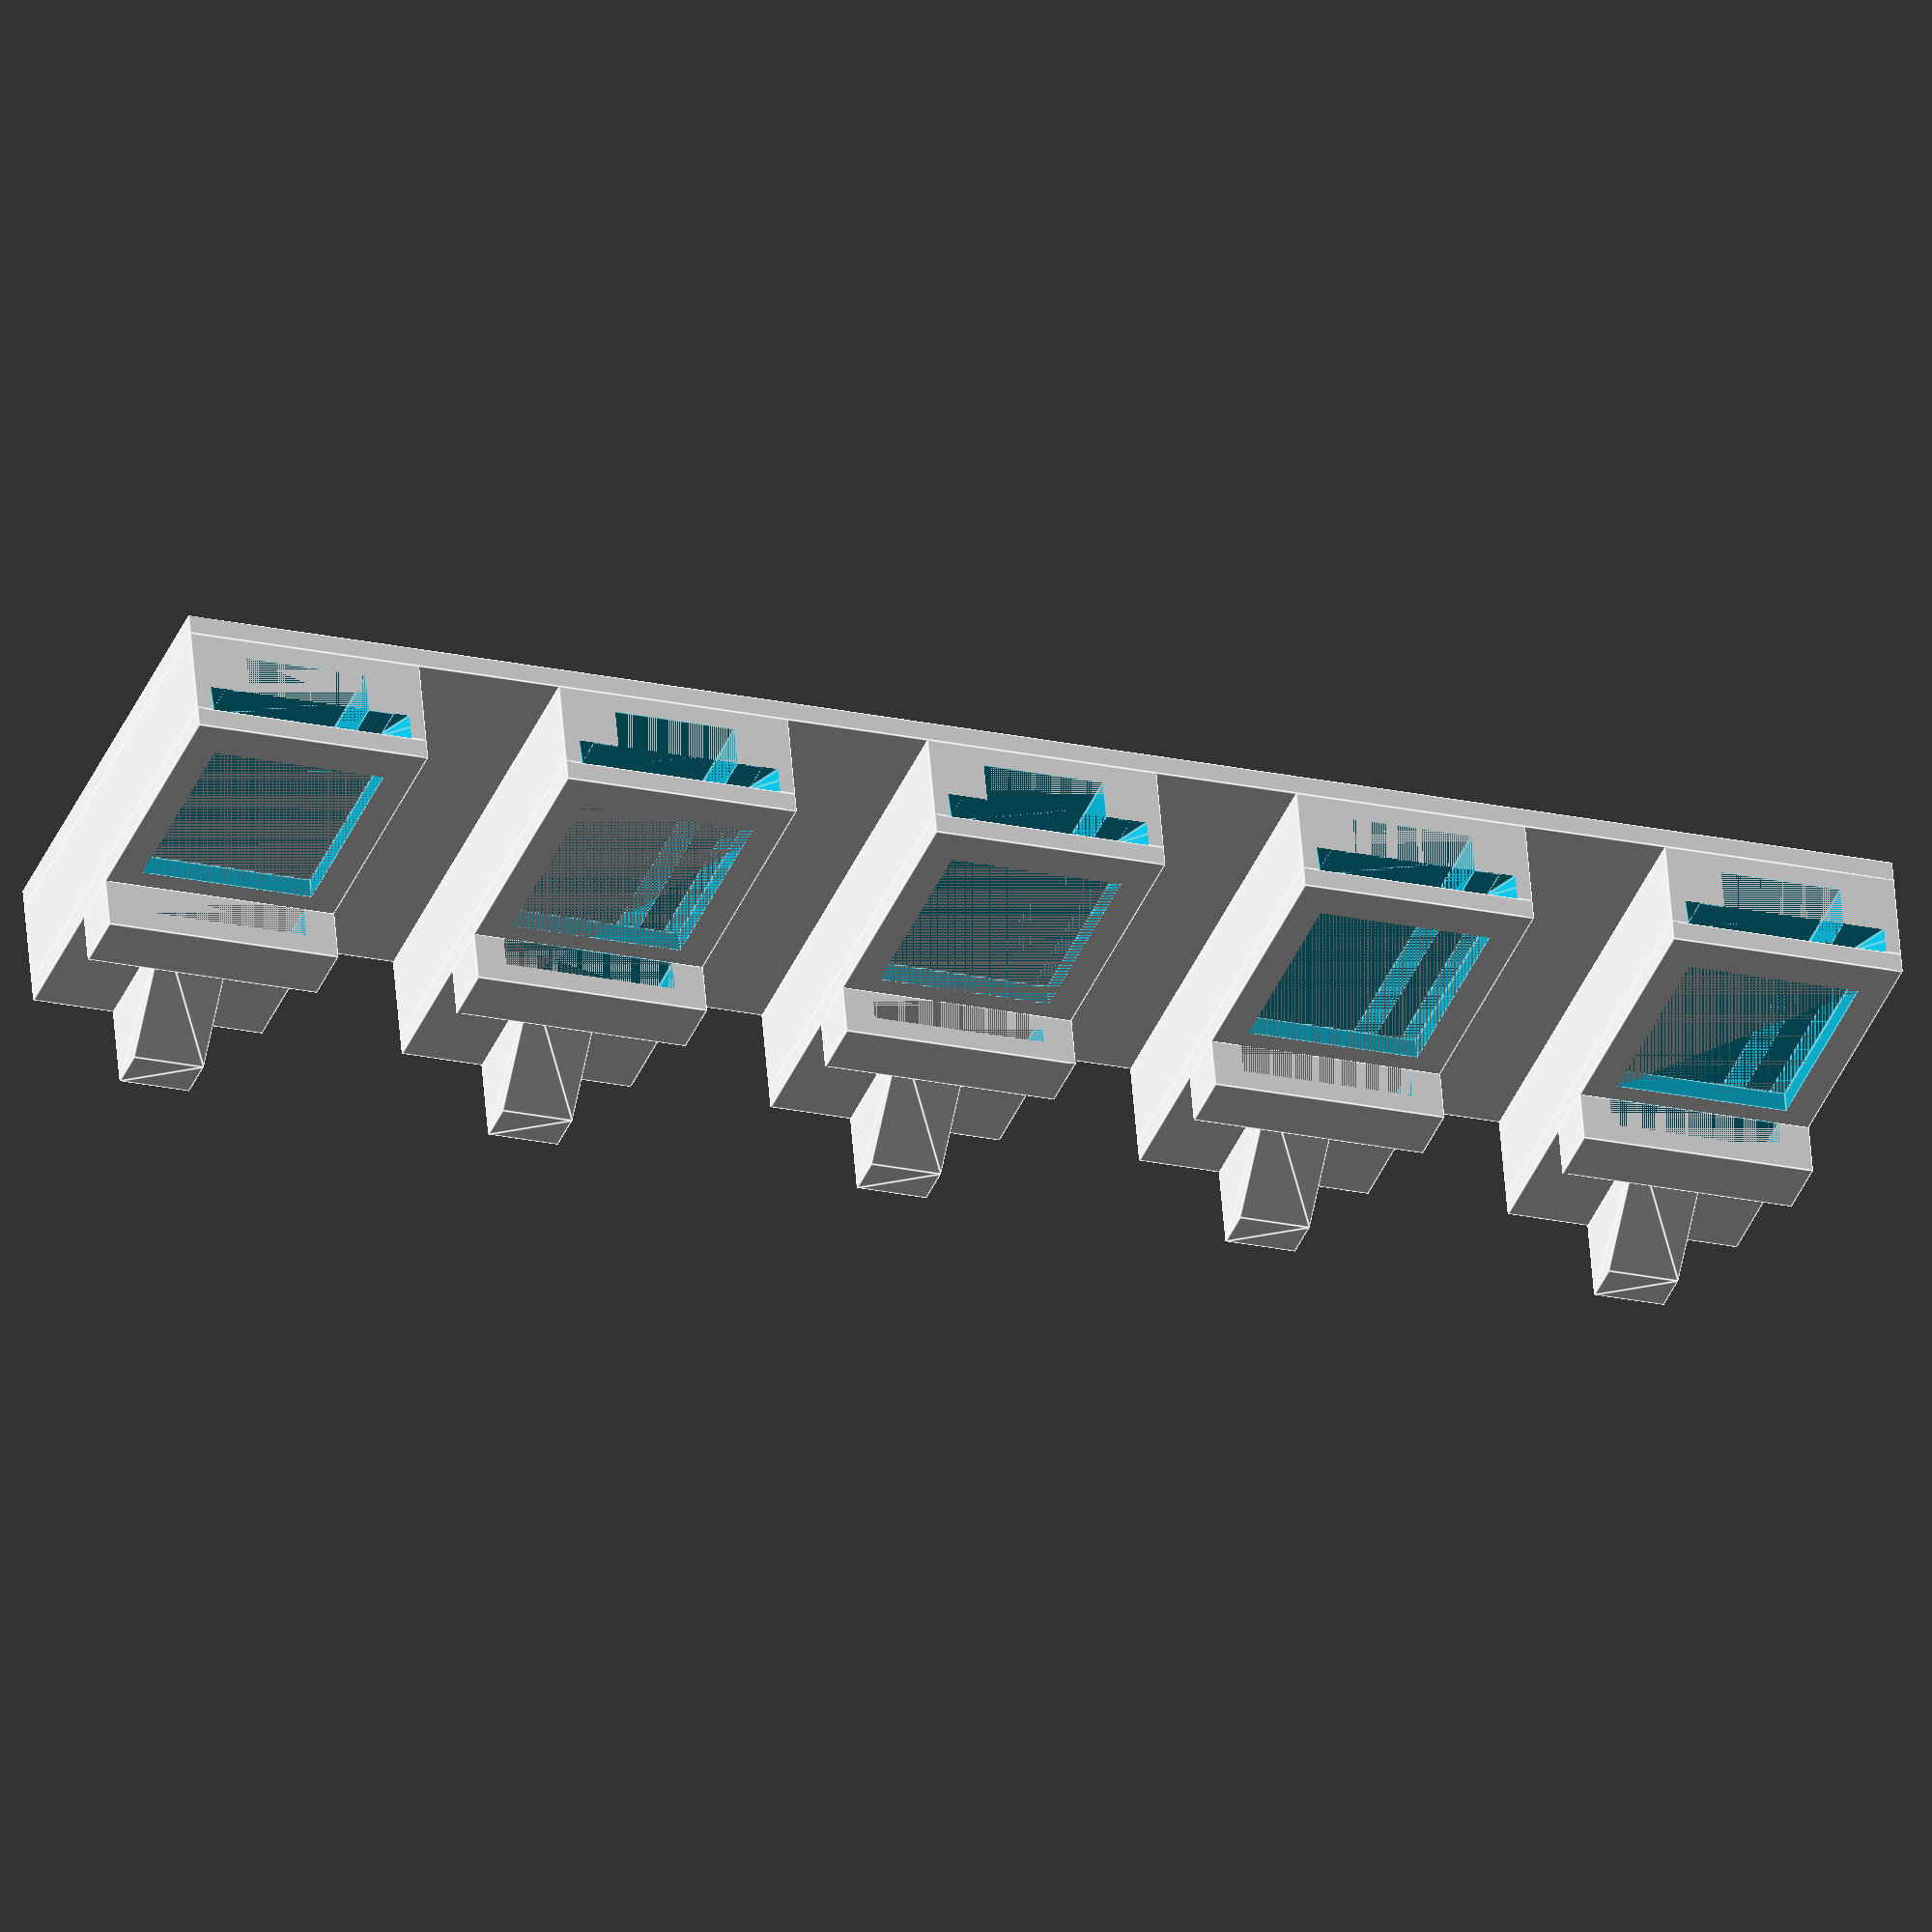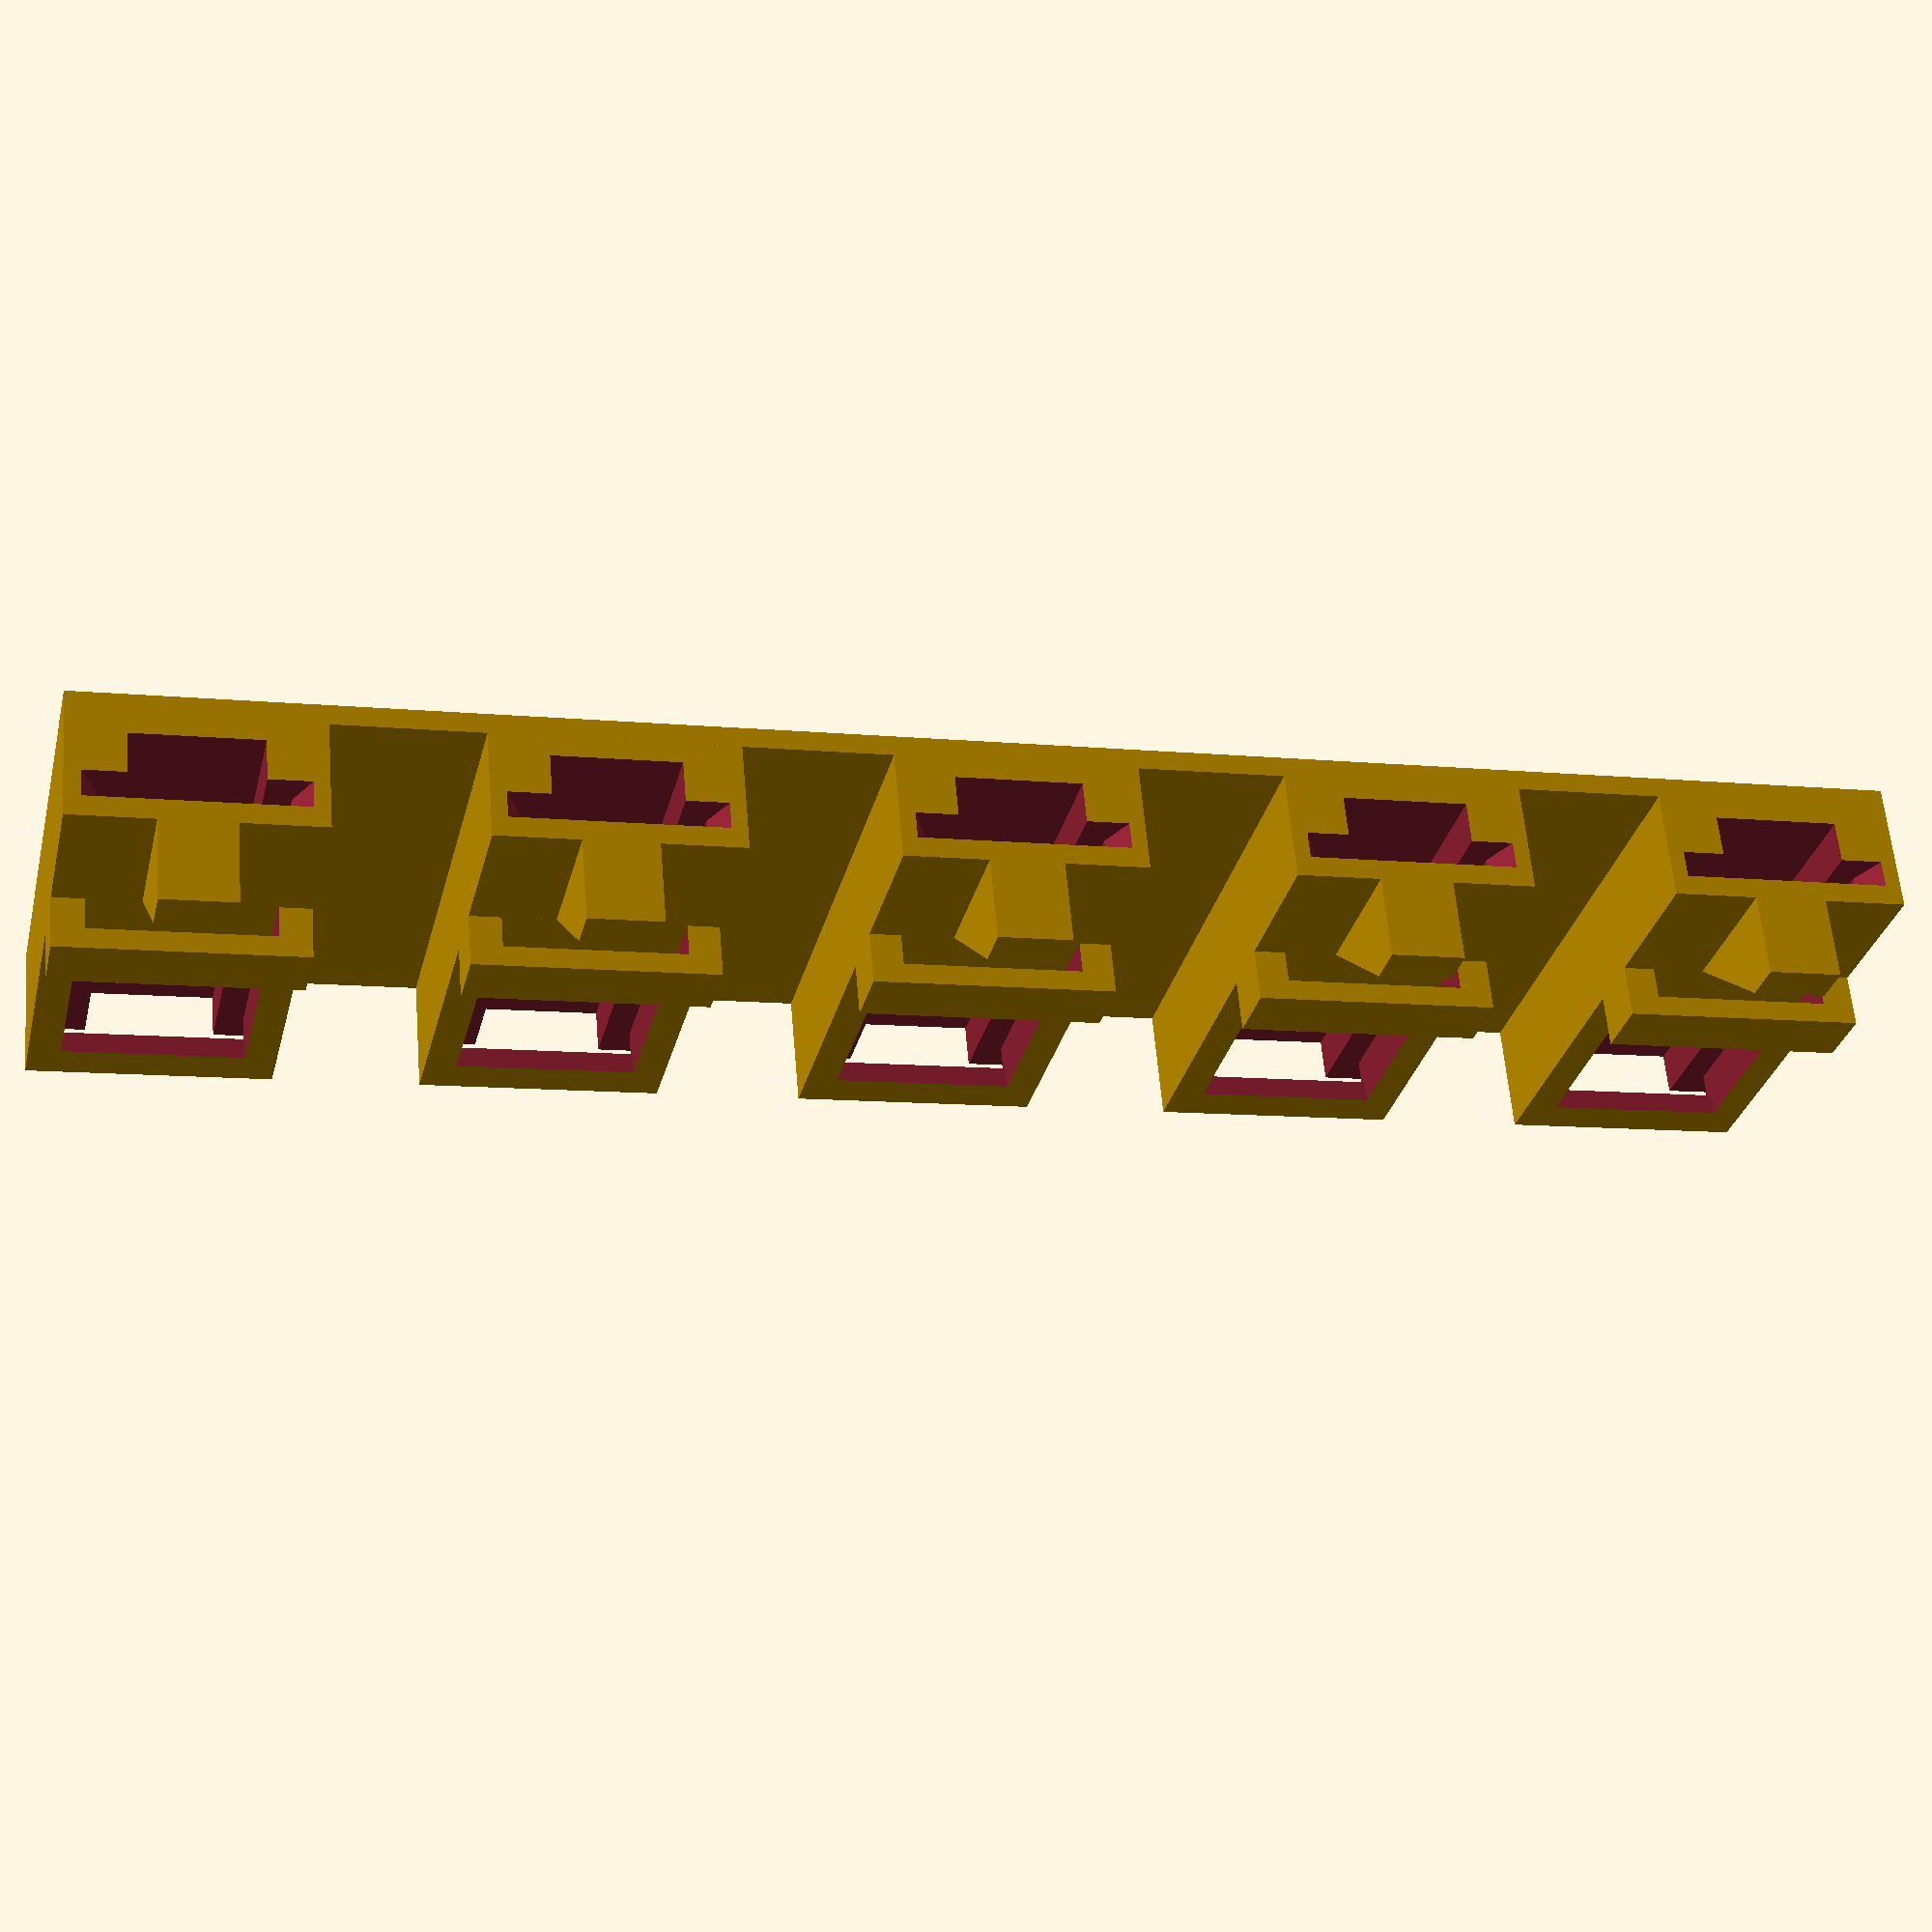
<openscad>
// TODO: cleanup.

eps1 = 0.001;
eps2 = 2*eps1;

// Main body
total_length = 23;  // should be 23
side_wall_width = 1.5;
bottom_thickness = 1; 


// base slot
tape_slot_width = 8.5;
tape_slot_height = 1.3;


// Part slot
part_slot_width = 6;
part_slot_height = 2;

part_slot_taper_angle = 25;

top_thickness = 1;

bridge_gap = 1.5;
bridge_width = 3;
bridge_top_thickness = 1;
bridge_height = bridge_gap + bridge_top_thickness;


ramp_width = 3.5;
ramp_height = 4;
ramp_length = 5;
ramp_tail_length = 2;
ramp_offset = 16;

plate_thickness = 1;
array_size = 5;
inter_unit_space = 7;

base_length = total_length;
base_height = bottom_thickness + part_slot_height + tape_slot_height;
base_width = tape_slot_width + 2*side_wall_width;


module tape_slot_taper(x, y, a) {
  translate([x, y, 0])
  rotate([0, 0, a])
  translate([-3*side_wall_width/2, 0, 0])  cube([3*side_wall_width, eps1, tape_slot_height+eps2]);
}

module base_body() {
  cube([base_length, base_width, base_height]);
}

module parts_slot() {
 translate([-eps1, (base_width-part_slot_width)/2, 0]) 
    cube([base_length+eps2, part_slot_width, part_slot_height]);  
}

module tape_slot() {
 a = part_slot_taper_angle;
 translate([-eps1, (base_width-tape_slot_width)/2, 0]) cube([base_length+eps2, tape_slot_width, tape_slot_height+eps2]);

 hull() {
  tape_slot_taper(0,  side_wall_width/2, a);
  tape_slot_taper(0, base_width - side_wall_width/2, -a);
 }

 hull() {
 tape_slot_taper(total_length, side_wall_width/2, -a);
 tape_slot_taper(total_length, base_width - side_wall_width/2, a);
 }
}


module base_main() {
  difference() {
    base_body();
    translate([0, 0, bottom_thickness]) parts_slot();
    translate([0, 0, bottom_thickness+part_slot_height-eps1]) tape_slot();
  }
}

module top_ramp() {
  translate([0, (base_width-ramp_width)/2, 0]) hull() {
    cube([eps1, ramp_width, eps1]);
    translate([ramp_length, 0, 0])  cube([eps1, ramp_width, ramp_height]);
    translate([ramp_length+ramp_tail_length, 0, 0])  cube([eps1, ramp_width, ramp_height]);

  }
}

module top_hole(x, l, w) {
  translate([x, (base_width-w)/2, -eps1]) cube([l, w, top_thickness + eps2]);
}

module bridge_main() {
  difference() {
    cube([bridge_width, base_width, bridge_gap + bridge_top_thickness]);
    translate([-eps1, (base_width - tape_slot_width)/2, -eps1]) cube([bridge_width+eps2, tape_slot_width, bridge_gap+eps1]);
}
}

module top_main() {
  difference() {
  cube([base_length, base_width, top_thickness]);
  top_hole(2, 10, tape_slot_width);
}
  translate([ramp_offset, 0, top_thickness - eps1]) top_ramp();
}

// For printing without material support. Requires gluing of the three parts.
module disassembled_unit() {
  base_main();
  translate([0, -base_width * 1.2, 0]) top_main(); 
  translate([-4, 0, bridge_height]) rotate([0, 180, 0]) bridge_main();
}

module assembled_unit() {
   base_main();
   translate([0, 0, base_height-eps1]) top_main();
   translate([bridge_width + 10, 0,  base_height + top_thickness - eps2]) bridge_main();
}

module assembled_array() {
  width = array_size*base_width + (array_size-1)*inter_unit_space; 
  for ( i = [0 : array_size-1] ) {
    translate([0, i*(base_width + inter_unit_space), plate_thickness - eps1]) assembled_unit();
  }
  cube([base_length, width, plate_thickness]);
}

assembled_array();

//disassembled_unit();






</openscad>
<views>
elev=125.2 azim=289.9 roll=184.5 proj=o view=edges
elev=119.4 azim=103.5 roll=184.9 proj=p view=wireframe
</views>
